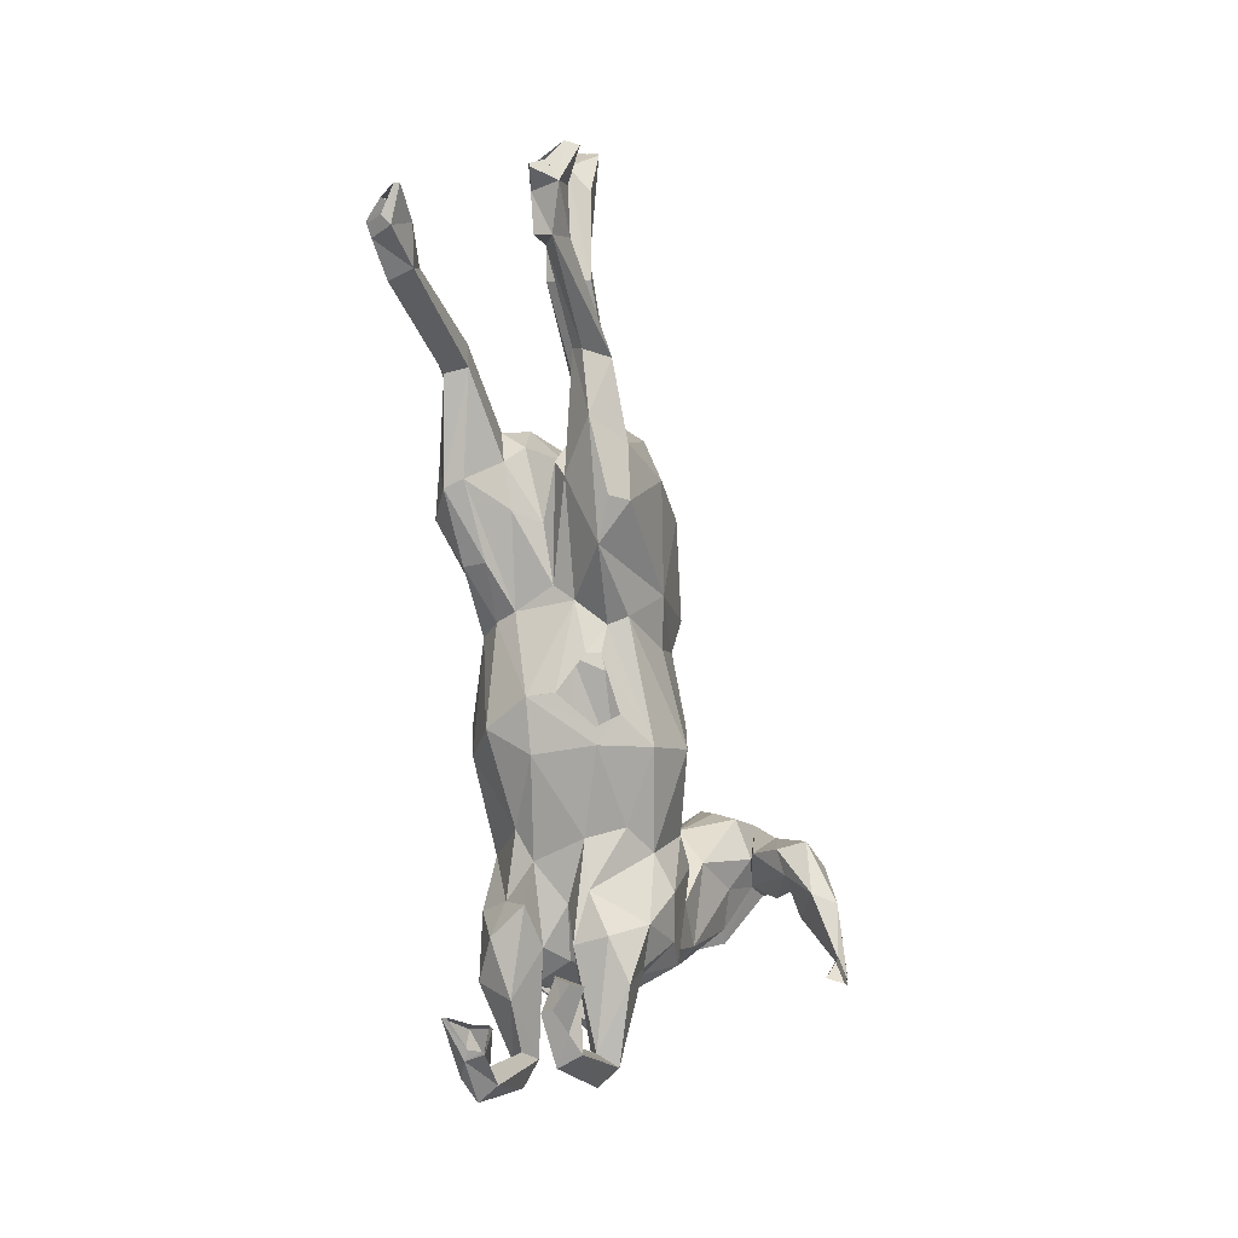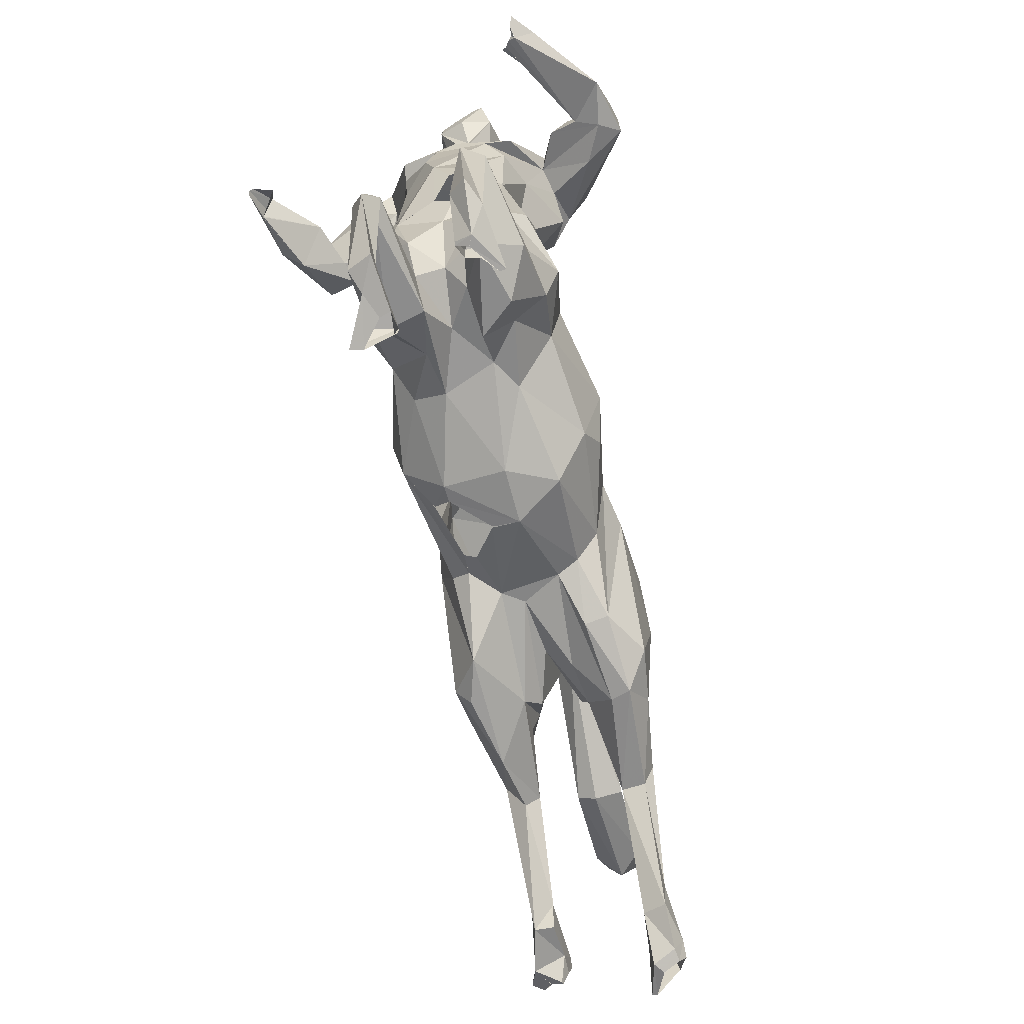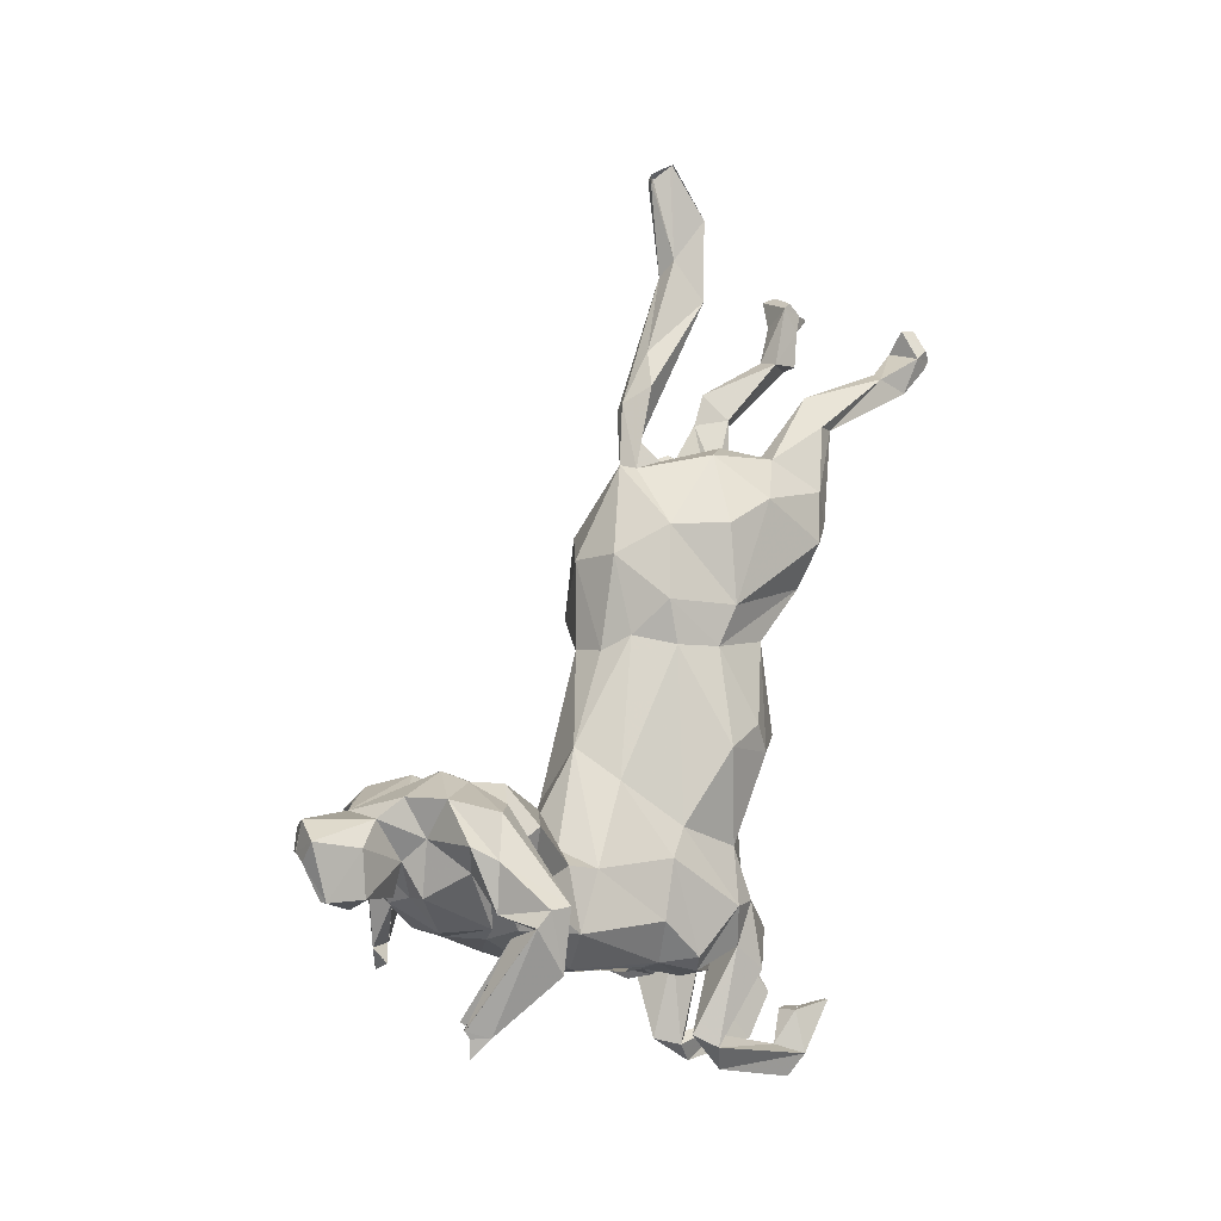
<metadata>
{"format":"obj","ext":"obj","renderer":"f3d","projection":"perspective","resolution":1024,"background":"white","views":[{"elev":-8.5,"azim":-160.1,"up":"+Y"},{"elev":-56.7,"azim":13.9,"up":"+Z"},{"elev":-6.9,"azim":47.0,"up":"+Y"}]}
</metadata>
<code>
v -15.95 81.54 71.13
v 16.15 -20.85 178.1
v -11.71 38.69 127.4
v 10.64 120.5 61.92
v 17.55 -21.88 176.9
v 0.5698 105.3 93.39
v 18.37 -23.55 176.2
v 2.566 -11.84 118
v -10.85 157.5 48.14
v -22.19 73.68 96.18
v 13.78 143.7 23.47
v 5.391 15.63 141.3
v 8.494 -28.15 99.67
v -6.73 71.4 81.21
v 4.317 12.4 184.5
v -18.04 153.5 46.93
v 7.664 -3.953 163.8
v -47.27 -4.965 147.5
v 13.38 -1.802 167
v -14.82 22.22 92.31
v 23.72 98.29 91.14
v -13.89 122.8 78.5
v 2.68 3.992 204.5
v 8.721 25.8 187.4
v -31.04 20.37 153.3
v 3.65 180.3 104.1
v -5.752 19.57 204.3
v 11.83 -27.82 65.92
v 2.9 50.05 76.78
v 4.507 106 79.69
v 10.52 -26.53 94.36
v 9.617 150.1 23.53
v -0.0576 4.903 178.8
v 17.63 142.5 24.97
v -18.1 24.22 183
v 3.271 105.3 114.9
v -21.25 -2.478 105.6
v -10.09 -26.43 86.16
v -14.25 -11.91 65.29
v -11 -33.67 84.56
v -47.35 -4.948 147.5
v 10.48 -34.34 95.51
v -9.732 59.57 80.21
v -9.696 59.56 80.26
v -32.37 20.64 167.1
v -49.23 -10.73 149.2
v 19.56 9.814 178
v 37.45 -11.15 168.1
v -6.126 5.095 198.3
v -30.84 19.58 174.2
v -10.61 26.47 132.8
v -12.97 -21.89 62.15
v -9.397 112.9 92.33
v 23.41 3.182 102.1
v -6.539 4.659 195.2
v -26.89 23.9 166.6
v -17.29 109.3 97.11
v -11.16 151.9 43.36
v 16.89 132.7 33.79
v -23.91 98.45 89.91
v -0.1435 174.3 92.75
v 11.54 12.01 143.5
v -7.53 97.43 72.8
v 0.8293 177 107.7
v 17.32 29.04 167.1
v -21.48 46.29 113.6
v -11.67 142.7 43.71
v -10.97 30.32 167.2
v 20.52 -22.29 180.5
v -41.07 16.35 159.7
v -0.8116 177.1 107
v -48.08 -11.49 150.7
v 12.89 137.1 40.8
v 19.82 20.95 116.1
v 5.655 168.5 94.35
v 20.33 -28.56 178.8
v -36.24 4.203 155.2
v 12.32 31.21 128.6
v -13.88 -1.55 83.22
v -5.517 147.3 94.37
v 4.124 180.9 103.3
v 14.61 108.7 100.7
v -16.22 46.22 84.2
v -3.002 -10.56 141.7
v 31.12 7.363 164.7
v -22.76 91.98 103.4
v -28.02 9.06 163
v -4.427 179.6 102.3
v 9.604 64.82 122.6
v 16.73 135.1 42.55
v -0.8126 177.1 107
v 27.51 22.32 176.3
v 0.2956 20.93 207.5
v -13.26 66.03 84.21
v -22.7 90.91 72.85
v 20.07 -24.31 175.5
v -0.4725 180.7 103.2
v 8.013 112.4 91.62
v -48.99 -11.75 149.8
v -6.739 15.85 184.2
v 18.96 144.4 27.67
v -8.449 108.6 104.2
v 0.5104 177.2 106.7
v 12.43 67.58 82.98
v 20.5 -22.27 180.5
v -2.334 154.5 101.9
v 11.77 -20.24 69.91
v -43.52 -10.13 150.8
v 20.65 15.01 167.6
v -15.01 -26.28 65.21
v -21.37 161.3 45.25
v 39.97 2.195 173.8
v 22.99 91.34 103.6
v -6.263 -6.898 153.6
v 11 -29.12 77.69
v -6.258 83.33 125.6
v 8.326 14.9 197.8
v -12.62 156.4 38.61
v -3.951 11.56 184.3
v 20.96 38.75 90.11
v -2.192 3.737 199.1
v 22.34 72.38 101.1
v -19.29 71.06 117.1
v -24.86 17.22 183
v -20.54 10.27 176.9
v -13.52 -3.798 130.2
v 18.87 -11.23 89.8
v -19.09 91.64 68.67
v -19.81 1.124 93.32
v -2.281 14.08 207.2
v -5.377 -3.454 84.4
v 16.98 -18.82 65.17
v -4.157 101.3 75.62
v 10.76 -25.6 65.18
v 19.06 144.4 27.66
v 2.394 158 101.4
v -18.07 -11.83 85.34
v -16.93 -8.077 97.56
v -12.52 28.9 181.5
v 8.276 -33.06 75.83
v 7.019 101.7 73.4
v 11.79 29.34 172.3
v 19.49 -26.68 177.2
v -22.75 8.326 101.6
v 5.637 14.97 88.71
v -11.23 156.4 42.11
v -6.368 62.34 125.3
v -25.24 39.97 103.3
v 8.39 -20.43 71.07
v -11.31 -28.08 95.67
v -7.194 -12.82 100
v 0.5125 5.51 188.1
v 2.238 134.1 110.3
v -13.51 -1.675 167.2
v 2.822 38.98 134.2
v 4.631 -11.25 134.2
v -20.2 62.34 101
v -49.02 -11.76 149.9
v 2.685 4.063 204.4
v 6.803 83.62 125.5
v -8.17 14.54 197
v 11.95 -2.123 158.4
v -11.56 142.3 50.96
v -5.314 109.6 88.79
v -3.846 180.3 103.2
v 4.314 3.611 204
v 0.91 11.92 207.7
v 11.77 -20.32 69.88
v -8.068 25.37 188.1
v 11.43 135.1 34.75
v 2.597 37.48 79.13
v 15.57 -18.75 64.79
v -6.335 3.834 179.8
v -0.4762 180.7 103.2
v -14.13 1.791 164.9
v -38.39 22.12 153.2
v -9.317 -10.27 63.83
v -23.34 19.76 158.9
v -10.32 -13.82 105.1
v 1.246 -11.6 133.4
v 16.65 90.45 116.9
v 11.24 79.43 73.66
v -10.57 11.83 141.3
v 0.2766 22.83 155
v -0.9414 147 92.42
v 3.633 180.3 104
v 18.44 16.89 98.47
v -0.2119 88.45 78.86
v 23.28 45.06 95
v -48.06 -11.56 150.8
v 13.48 96.95 66.38
v 16.26 119.5 61.41
v 13.68 43.66 80.22
v -14.16 17.17 148.4
v 10.07 -10.5 119.7
v -45.15 -6.428 153.8
v -18.44 162.2 43.68
v 14.01 -21.22 73.36
v 15.55 -18.73 64.86
v -12.64 156.4 38.62
v 1.243 -11.54 133.4
v -0.1051 -6.635 96.49
v 3.385 181.1 103
v -5.529 14.47 205.2
v 4.499 -10.83 136.7
v -0.1104 4.926 183.1
v -6.227 5.084 198.4
v 15.61 149.3 32.94
v 11.88 -3.058 140.2
v 9.712 22.06 88.13
v -16.76 90.53 116.6
v 18.73 -8.306 110.2
v -29.34 11.13 172
v 8.637 -21.04 73.41
v -15.71 157.4 40.24
v -12.76 155.6 38.53
v 10.87 150.1 23.23
v -10.39 124.8 69.9
v 13.76 -1.686 83.63
v 17.37 -21.87 176.7
v -12.78 7.47 138.8
v 7.697 -25.69 66.84
v -46.49 7.263 150.8
v -3.616 50.7 77.99
v 30.01 -2.017 168.9
v -18.44 162.2 43.67
v -0.5672 106.3 116.7
v 10.88 150 23.26
v -1.835 74.87 80.91
v 21.15 -24.07 179.5
v 27.21 1.198 177.3
v 12.32 -36.73 74.43
v 16.65 149.4 29.31
v 17.55 62.55 115.6
v 15.06 -11.47 107.4
v -10.48 -17.07 59.42
v -12.62 59.43 82.03
v -11.21 156.4 42.11
v 21.71 19.93 160.8
v -18.53 152.6 40.61
v -18.78 16.96 99.23
v -3.682 50.75 77.62
v -6.55 25.3 152.4
v 18.22 72.74 118.6
v -15.15 -11.78 57.04
v -11.94 11.45 180.4
v 2.207 108 106.2
v 18.97 141.9 30.73
v 0.2557 -11.2 110.5
v -16.94 11.28 160.1
v 19.36 -24.55 176.4
v 7.334 69.56 81.43
v 9.945 -15.29 86.5
v -15.14 -11.84 57.04
v 23.13 89.66 73.21
v 5.579 90.91 74.58
v -9.884 -24.1 69.91
v 0.7258 112.4 111.4
v 40.45 3.053 168.8
v -16.07 142 43.18
v -8.526 -10.11 66.05
v 2.714 28.57 158.7
v -17.57 67.87 85.97
v -20.23 14.76 119.7
v -2.053 -11.35 121.7
v -41.34 9.454 146.9
v 2.565 61.53 125.7
v 13.79 143.7 23.48
v 5.754 16.18 209
v -17.15 28.64 165.2
v -6.597 109.4 82.31
v 20.88 -22.51 180.6
v -0.3816 2.226 194.5
v 13.4 11.34 136.4
v -19.51 12.22 170.5
v -10.47 -17.04 59.48
v 5.598 5.32 83.31
v 18.43 119.4 66.67
v 21.18 -24.08 179.5
v -18.27 122.8 73.31
v -22.07 39.39 90.08
v -9.28 -29.07 64.95
v -12.08 39.3 80.7
v -47.25 -5.28 147.8
v 6.548 4.526 180.5
v 4.149 -3.742 90.84
v 29.38 12.22 178.7
v 12.37 -9.558 116.8
v -47.22 -5.016 147.6
v -11.99 43.21 80.36
v 10.89 110.1 81.44
v 20.3 62.65 104.9
v -14.21 -9.536 104.1
v 17.19 139.8 26.33
v -7.035 11.56 200.4
v -13.76 123.7 66.86
v -18.8 27.67 176.3
v 18.4 -23.57 176.3
v 8.385 -20.43 71.07
v -8.32 108.9 76.48
v -2.22 14.06 207.1
v -18.21 -12.32 57.51
v -43.57 -10.18 150.8
v 30.78 -3.526 176.7
v 13.28 127.3 67.28
v 17.36 -21.87 176.7
v 12.27 24.05 153.2
v -21.48 18.66 163.8
v 10.04 17.03 182.3
v 15.05 -31.44 71.28
v 6.865 -12.77 104.7
v -32.86 14.21 153.4
v 0.3301 27.34 180.2
v 7.813 -26.42 67.21
v -8.546 -10.26 63.98
v 24.9 39.17 105.1
v -11.99 43.21 80.3
v -2.199 3.716 199.1
v -3.839 23.24 192.5
v -10.92 159.1 46.27
v -47.22 -5.298 147.8
v 16.87 78.95 74.47
v 23.28 0.7883 171.9
v 12.54 6.357 89.71
v 35.6 -1.241 165.8
v -15.84 110.5 85.64
v 11.92 141.5 24.32
v -2.688 107.4 111.8
v 17.11 25.27 182.6
v -15.67 108.9 65.94
v -5.392 168.4 94.47
v 19.36 -24.54 176.4
v -14.39 -29.5 88.82
v 15.52 6.279 157.9
v -47.14 -5.075 147.6
v -19.84 -7.497 112.3
v 18.96 10.18 172.2
v -16.24 46.2 84.17
v 6.518 4.382 195.5
v -11.95 -2.698 147.7
v 6.442 31.79 175.8
v 17.75 65.12 88.33
v 14.73 -29.05 100
v -11.06 -9.889 116.1
v 24.8 -23.93 176.7
v 3.324 181 103.1
v -5.579 14.46 205.2
v -19.62 21.73 115.1
v 22.39 24.35 170.6
v 16.74 109.5 82.79
v -8.095 8.385 86.73
v -2.058 -11.39 121.7
v 7.677 -25.71 66.81
v -0.2814 -2.695 170.5
v -7.113 11.56 200.4
v 18.51 -5.956 97.6
v 38.77 -1.505 176.6
v -3.784 180.3 103.1
v 20.2 4.47 94.71
v -38.25 13.18 161.1
v -7.851 -17.85 59.44
v -13.54 131 75.87
v -47.37 -4.905 147.6
v 19.52 -26.72 177.2
v -15.68 157.4 40.3
v -4.957 -3.491 165.9
v 2.566 -11.85 118
v 10.95 -26.12 104.7
v 4.602 -11.16 134.2
v 18.14 94.98 65.96
v 10.78 -25.56 65.27
v -5.291 31.46 174.3
v 4.993 125.3 111.6
v -6.629 -7.626 93.65
v 20.3 -28.51 178.8
v -4.371 119.9 114
v -5.154 16.95 141.9
v 10.58 144.1 32.02
v 9.62 -8.409 120
v 0.8998 11.94 207.7
v 17.68 142.5 24.97
v -6.726 19.75 87.67
v 5.685 21.19 192.5
v 21.22 102.4 70.89
v -49.26 -10.72 149.2
v -17.68 63.46 115
v 18.69 -0.218 120.8
v -21.55 103.9 74.47
v -10.97 159.1 46.26
v 3.878 180.7 103.4
v -1.658 5.555 90.92
v -12.64 59.43 82.03
v 8.069 -11.59 96.62
v -47.3 -4.943 147.4
v 20.21 13.88 119.6
v 25.77 15.13 183.6
v 5.578 148.2 94.63
v -0.9402 121.3 115.5
v -8.208 -29.63 89.49
v 20.89 -22.53 180.6
v 16.68 149.4 29.32
v -17.1 143.4 50.9
v -7.912 -17.84 59.45
f 94 281 263
f 1 263 10
f 188 256 229
f 102 57 227
f 133 6 188
f 10 157 386
f 147 116 123
f 227 211 116
f 271 164 133
f 247 164 102
f 263 281 148
f 263 148 157
f 10 263 157
f 386 157 66
f 247 102 328
f 247 133 164
f 386 147 123
f 147 267 116
f 1 94 263
f 157 148 66
f 188 229 133
f 164 53 102
f 133 247 6
f 227 57 211
f 227 328 102
f 116 211 123
f 86 211 57
f 10 386 123
f 86 10 123
f 10 86 60
f 86 123 211
f 36 181 82
f 104 193 29
f 104 29 252
f 141 188 30
f 227 160 181
f 6 98 30
f 36 82 247
f 292 189 342
f 292 342 322
f 342 104 322
f 247 98 6
f 89 160 267
f 234 244 89
f 292 316 189
f 36 247 258
f 244 181 160
f 258 247 328
f 189 120 342
f 193 104 342
f 29 14 252
f 252 14 229
f 188 6 30
f 247 82 98
f 227 181 36
f 89 244 160
f 116 267 160
f 116 160 227
f 342 120 193
f 244 234 292
f 181 244 122
f 82 181 113
f 292 122 244
f 82 113 21
f 292 322 122
f 181 122 113
f 104 182 322
f 252 182 104
f 252 229 256
f 141 256 188
f 98 82 350
f 255 384 21
f 122 322 255
f 122 255 21
f 30 98 291
f 291 98 350
f 82 21 350
f 21 113 122
f 384 278 350
f 4 291 305
f 305 291 350
f 370 384 255
f 192 370 4
f 370 182 191
f 21 384 350
f 370 255 322
f 30 291 141
f 370 322 182
f 191 182 252
f 191 252 256
f 191 4 370
f 4 141 291
f 191 141 4
f 141 191 256
f 278 384 192
f 370 192 384
f 305 350 278
f 32 378 208
f 378 248 208
f 378 32 327
f 1 14 94
f 57 326 388
f 57 388 60
f 95 10 60
f 271 326 53
f 271 53 164
f 53 326 57
f 10 95 1
f 57 102 53
f 57 60 86
f 326 280 388
f 280 296 330
f 218 300 63
f 22 300 218
f 22 326 271
f 388 95 60
f 330 63 1
f 63 300 271
f 63 14 1
f 63 229 14
f 1 95 128
f 1 128 330
f 271 133 63
f 296 218 330
f 22 218 362
f 218 63 330
f 22 271 300
f 362 280 22
f 330 388 280
f 95 388 330
f 95 330 128
f 22 280 326
f 133 229 63
f 111 240 16
f 111 16 9
f 328 376 258
f 227 376 328
f 227 398 376
f 258 376 80
f 36 373 398
f 36 398 227
f 258 373 36
f 373 153 398
f 80 376 106
f 106 376 398
f 185 258 80
f 373 258 397
f 153 373 397
f 397 258 185
f 106 153 136
f 398 153 106
f 331 88 61
f 26 103 136
f 165 174 88
f 386 66 3
f 283 20 281
f 3 147 386
f 348 51 66
f 148 348 66
f 20 283 382
f 281 241 148
f 20 241 281
f 171 382 283
f 3 66 51
f 171 283 29
f 267 155 89
f 316 234 74
f 292 234 316
f 120 187 210
f 210 145 171
f 29 193 171
f 234 89 78
f 189 316 120
f 120 210 193
f 210 171 193
f 155 78 89
f 74 234 78
f 147 155 267
f 348 144 264
f 155 274 78
f 12 155 377
f 377 51 183
f 264 51 348
f 51 377 155
f 147 3 51
f 151 344 179
f 351 20 382
f 264 221 183
f 126 336 344
f 344 336 179
f 348 148 241
f 151 202 249
f 391 202 374
f 202 151 374
f 51 155 147
f 126 221 336
f 264 336 221
f 391 382 145
f 264 183 51
f 344 151 249
f 348 241 144
f 144 37 264
f 264 37 336
f 202 286 393
f 316 74 187
f 316 187 120
f 202 393 311
f 78 274 395
f 202 311 249
f 235 212 288
f 288 311 235
f 145 286 391
f 286 202 391
f 210 187 324
f 324 145 210
f 74 78 395
f 155 12 274
f 382 171 145
f 395 274 387
f 311 393 235
f 249 311 288
f 212 387 288
f 187 74 54
f 54 74 395
f 395 387 212
f 277 324 219
f 54 359 187
f 145 324 277
f 145 277 286
f 235 393 286
f 235 286 356
f 359 219 324
f 359 324 187
f 359 54 356
f 54 212 235
f 54 235 356
f 277 219 253
f 395 212 54
f 253 286 277
f 356 127 359
f 127 253 219
f 359 127 219
f 286 368 356
f 368 286 13
f 13 286 253
f 13 253 31
f 253 127 343
f 253 343 31
f 343 127 356
f 343 356 368
f 368 13 42
f 42 343 368
f 42 310 343
f 13 140 42
f 140 13 115
f 42 140 232
f 343 115 31
f 13 31 115
f 115 343 310
f 232 310 42
f 310 132 198
f 28 132 310
f 382 391 131
f 179 293 151
f 293 179 336
f 151 293 374
f 351 241 20
f 382 131 351
f 374 293 138
f 241 351 129
f 131 79 351
f 129 144 241
f 144 129 37
f 138 293 37
f 37 129 138
f 131 391 374
f 336 37 293
f 129 351 79
f 138 137 333
f 138 333 150
f 79 131 38
f 137 138 129
f 137 38 333
f 399 131 374
f 79 137 129
f 374 138 150
f 137 79 38
f 150 399 374
f 38 131 399
f 40 150 333
f 333 110 40
f 110 333 257
f 40 282 257
f 399 40 257
f 399 257 38
f 38 257 333
f 40 399 150
f 40 110 282
f 52 39 302
f 302 39 261
f 84 114 340
f 340 126 84
f 344 84 126
f 288 209 205
f 387 209 288
f 12 62 274
f 209 387 274
f 175 114 366
f 184 377 183
f 250 340 175
f 114 175 340
f 183 243 184
f 221 194 183
f 340 221 126
f 183 194 243
f 340 250 194
f 221 340 194
f 12 377 184
f 184 262 12
f 239 334 62
f 209 334 162
f 114 17 366
f 62 209 274
f 307 62 12
f 262 307 12
f 17 114 84
f 334 209 62
f 162 17 84
f 162 84 205
f 162 205 209
f 319 313 372
f 275 250 175
f 173 119 100
f 119 173 33
f 341 24 329
f 341 313 319
f 285 15 33
f 35 139 68
f 246 169 35
f 297 35 68
f 297 68 270
f 243 372 184
f 68 372 243
f 169 139 35
f 308 270 194
f 139 169 319
f 139 319 372
f 243 194 270
f 68 243 270
f 194 250 308
f 372 313 184
f 139 372 68
f 169 246 100
f 246 125 173
f 154 125 275
f 154 173 125
f 250 275 308
f 124 246 35
f 175 154 275
f 366 154 175
f 354 154 366
f 100 246 173
f 33 173 354
f 173 154 354
f 329 142 341
f 24 309 329
f 24 341 319
f 239 307 65
f 341 142 262
f 262 142 65
f 239 109 334
f 65 307 262
f 262 313 341
f 239 62 307
f 313 262 184
f 47 309 285
f 337 47 19
f 19 285 354
f 19 47 285
f 309 15 285
f 17 337 19
f 109 337 334
f 396 329 309
f 17 19 366
f 162 337 17
f 366 19 354
f 119 33 15
f 354 285 33
f 337 162 334
f 319 169 100
f 100 119 161
f 24 383 309
f 319 383 24
f 383 15 309
f 117 15 383
f 339 15 117
f 119 55 161
f 152 273 55
f 269 117 383
f 166 339 117
f 166 117 269
f 15 206 119
f 319 93 383
f 93 269 383
f 339 166 273
f 206 15 339
f 273 152 339
f 152 206 339
f 93 319 27
f 319 100 161
f 319 161 27
f 206 55 119
f 152 55 206
f 275 125 213
f 50 45 213
f 50 124 297
f 124 35 297
f 270 308 297
f 308 178 297
f 50 56 45
f 50 213 124
f 297 56 50
f 213 246 124
f 246 213 125
f 178 56 297
f 213 45 360
f 87 360 312
f 70 360 45
f 45 176 70
f 178 312 25
f 360 87 213
f 25 176 56
f 176 45 56
f 87 275 213
f 275 178 308
f 312 178 275
f 87 312 275
f 25 56 178
f 196 360 70
f 176 25 266
f 223 176 266
f 18 46 223
f 360 196 77
f 312 77 266
f 312 360 77
f 70 176 223
f 25 312 266
f 72 108 196
f 303 321 196
f 349 142 92
f 65 109 239
f 349 85 109
f 349 65 142
f 287 92 329
f 329 396 287
f 47 396 309
f 92 142 329
f 349 109 65
f 325 337 85
f 287 259 92
f 225 357 231
f 225 231 323
f 357 112 231
f 323 337 325
f 323 325 225
f 287 112 259
f 287 231 112
f 109 85 337
f 47 231 396
f 287 396 231
f 47 323 231
f 47 337 323
f 85 349 259
f 349 92 259
f 225 304 357
f 325 85 259
f 112 48 259
f 96 225 48
f 48 225 325
f 5 105 304
f 345 96 48
f 48 325 259
f 357 48 112
f 345 48 357
f 143 251 96
f 332 298 96
f 230 375 345
f 59 248 90
f 73 4 305
f 90 278 192
f 305 90 73
f 192 4 59
f 305 278 90
f 4 170 59
f 170 4 73
f 192 59 90
f 378 170 73
f 248 378 90
f 327 294 170
f 170 294 59
f 248 59 294
f 73 90 378
f 378 327 170
f 163 362 218
f 163 218 296
f 280 402 260
f 67 163 260
f 402 280 362
f 163 402 362
f 260 163 296
f 280 260 296
f 16 240 402
f 9 163 58
f 402 163 9
f 402 9 16
f 58 240 216
f 67 260 58
f 58 163 67
f 402 240 260
f 260 240 58
f 397 136 153
f 80 331 61
f 185 80 61
f 331 80 106
f 331 106 88
f 397 75 136
f 397 185 75
f 61 75 185
f 310 198 115
f 115 314 140
f 140 314 28
f 115 198 214
f 28 310 232
f 140 28 232
f 214 314 115
f 261 257 282
f 261 39 257
f 110 52 282
f 39 52 110
f 39 110 257
f 94 44 237
f 14 242 43
f 281 392 338
f 248 34 135
f 294 268 381
f 208 101 401
f 327 228 11
f 32 233 217
f 216 365 200
f 240 226 215
f 111 389 197
f 9 146 320
f 58 118 238
f 88 91 358
f 61 97 346
f 106 64 71
f 136 390 186
f 75 203 81
f 29 290 224
f 283 83 317
f 314 149 222
f 28 353 134
f 132 371 172
f 214 107 299
f 198 199 168
f 52 254 236
f 302 315 245
f 205 201 369
f 344 8 265
f 84 352 180
f 249 379 367
f 288 156 195
f 166 167 159
f 269 301 380
f 273 23 121
f 161 207 295
f 27 355 347
f 93 204 130
f 55 318 49
f 196 99 190
f 70 385 158
f 77 284 289
f 266 335 363
f 223 394 41
f 345 400 279
f 225 7 220
f 304 306 2
f 357 69 272
f 96 76 364
f 282 276 403
f 261 361 177
f 94 14 44
f 14 29 242
f 281 94 392
f 248 294 34
f 294 327 268
f 208 248 101
f 327 32 228
f 32 208 233
f 216 240 365
f 240 111 226
f 111 9 389
f 9 58 146
f 58 216 118
f 88 106 91
f 61 88 97
f 106 136 64
f 136 75 390
f 75 61 203
f 29 283 290
f 283 281 83
f 314 214 149
f 28 314 353
f 132 28 371
f 214 198 107
f 198 132 199
f 52 302 254
f 302 261 315
f 205 84 201
f 344 249 8
f 84 344 352
f 249 288 379
f 288 205 156
f 166 269 167
f 269 93 301
f 273 166 23
f 161 55 207
f 27 161 355
f 93 27 204
f 55 273 318
f 196 70 99
f 70 223 385
f 77 196 284
f 266 77 335
f 223 266 394
f 345 357 400
f 225 96 7
f 304 225 306
f 357 304 69
f 96 345 76
f 282 52 276
f 261 282 361

</code>
